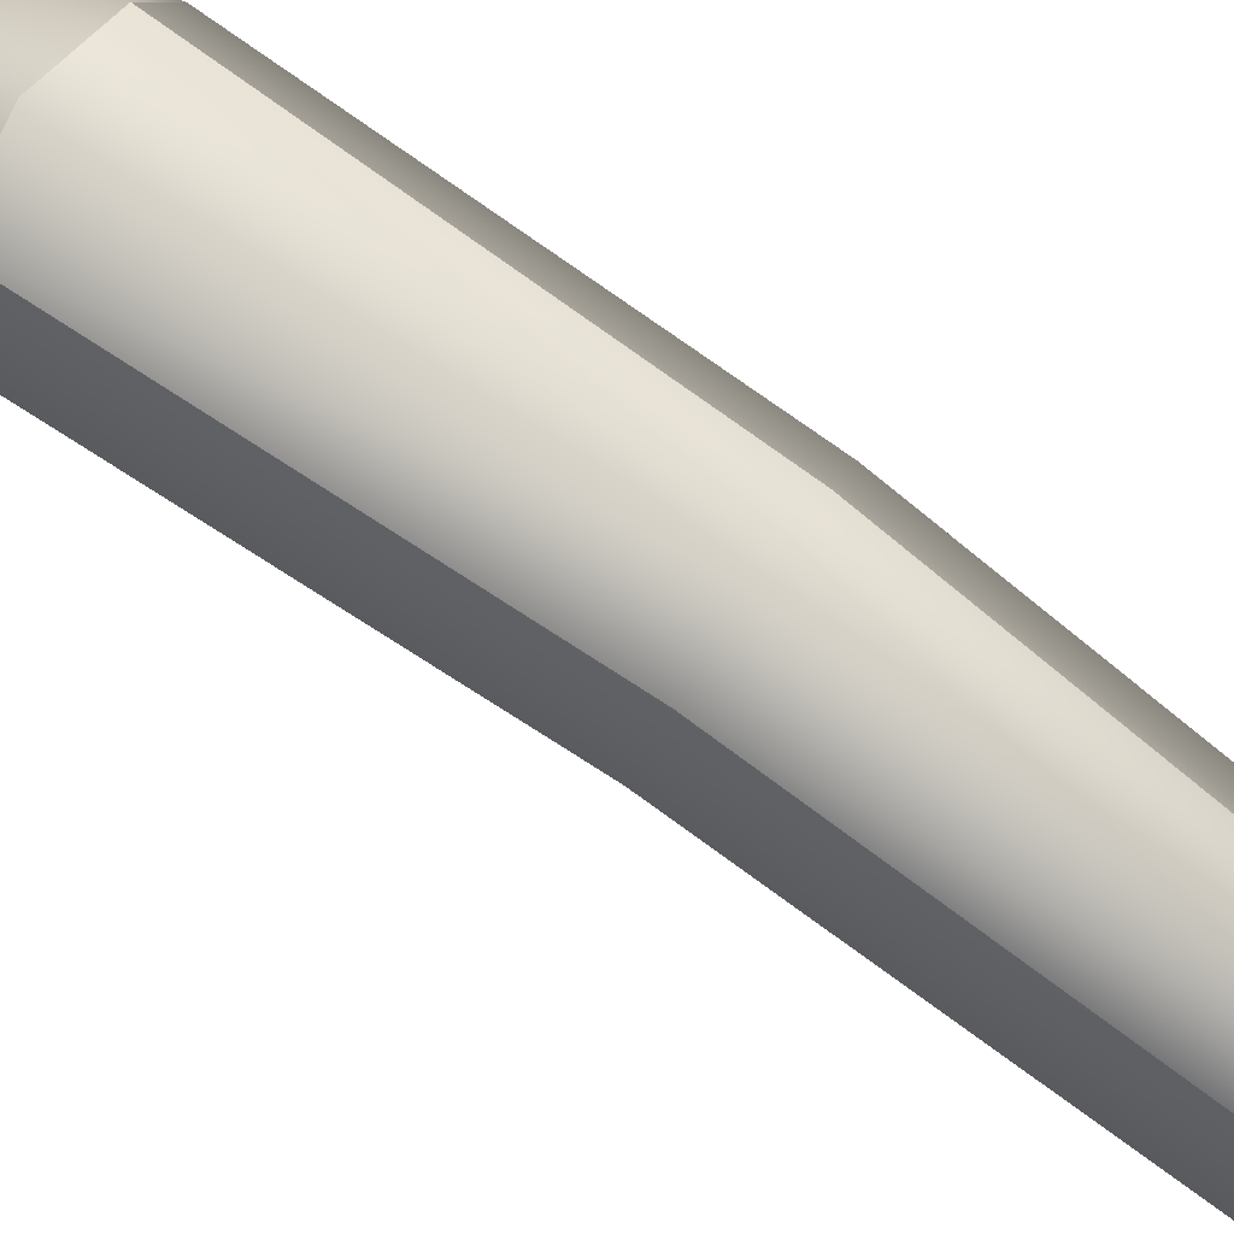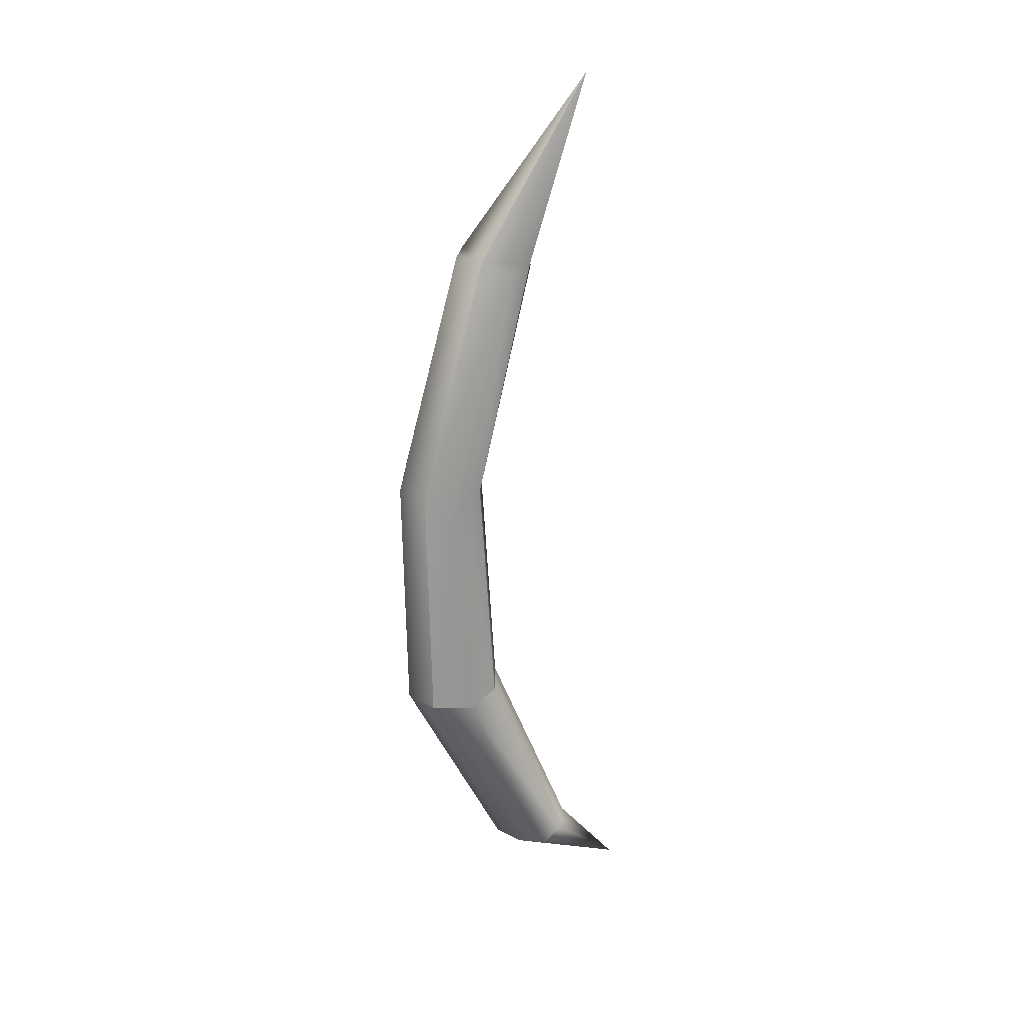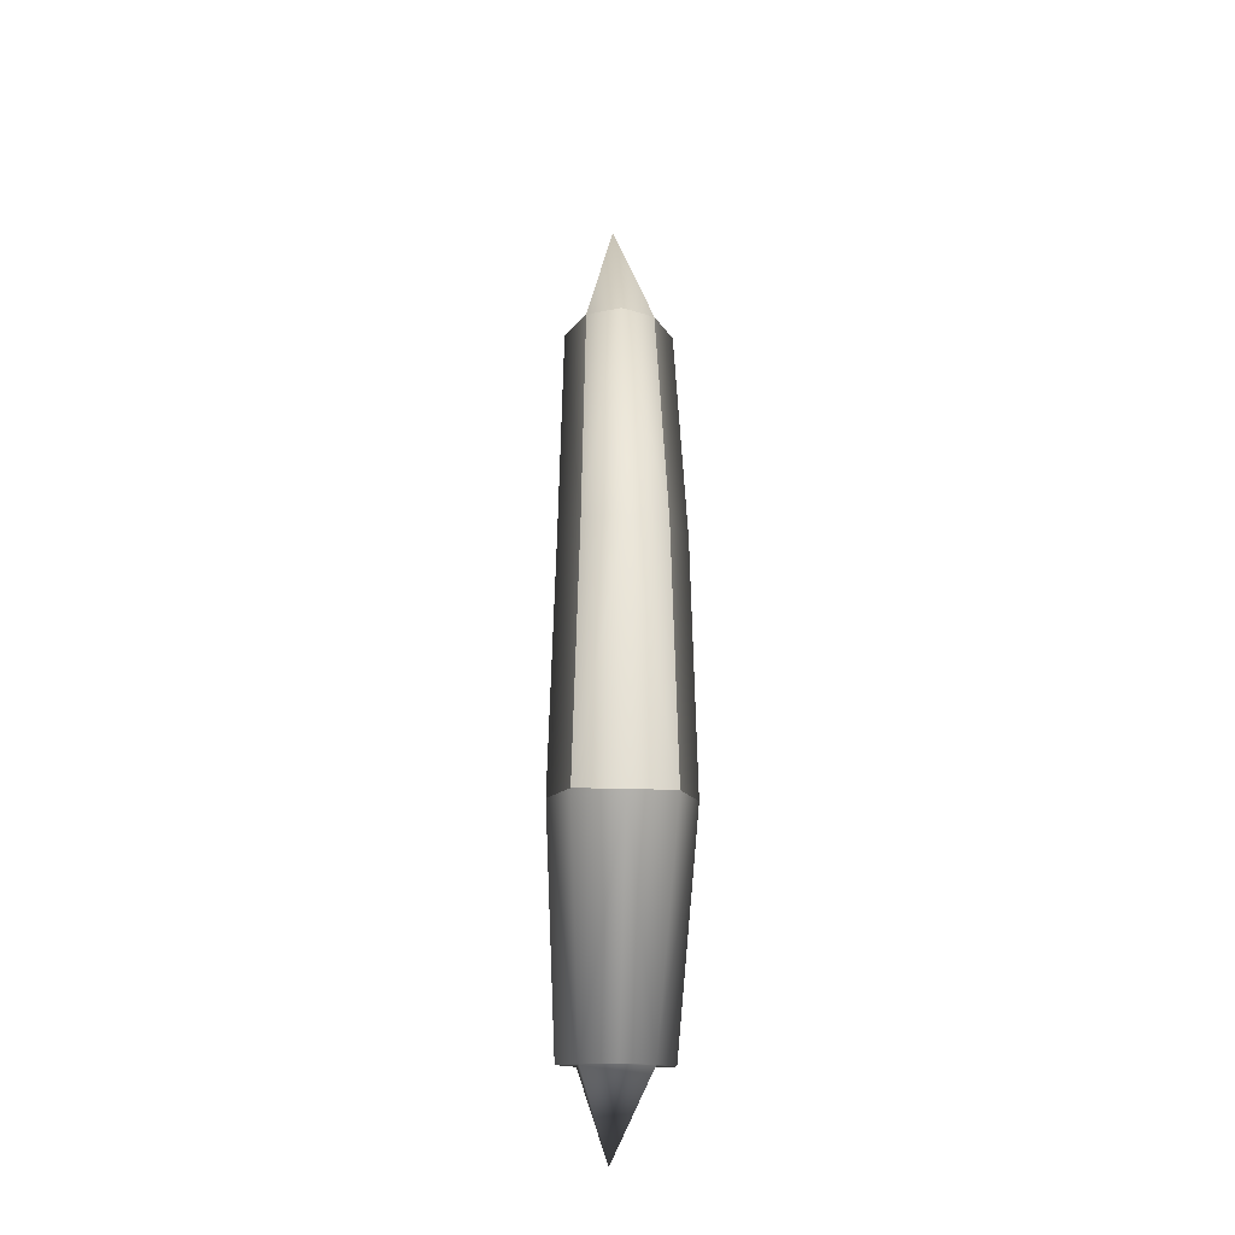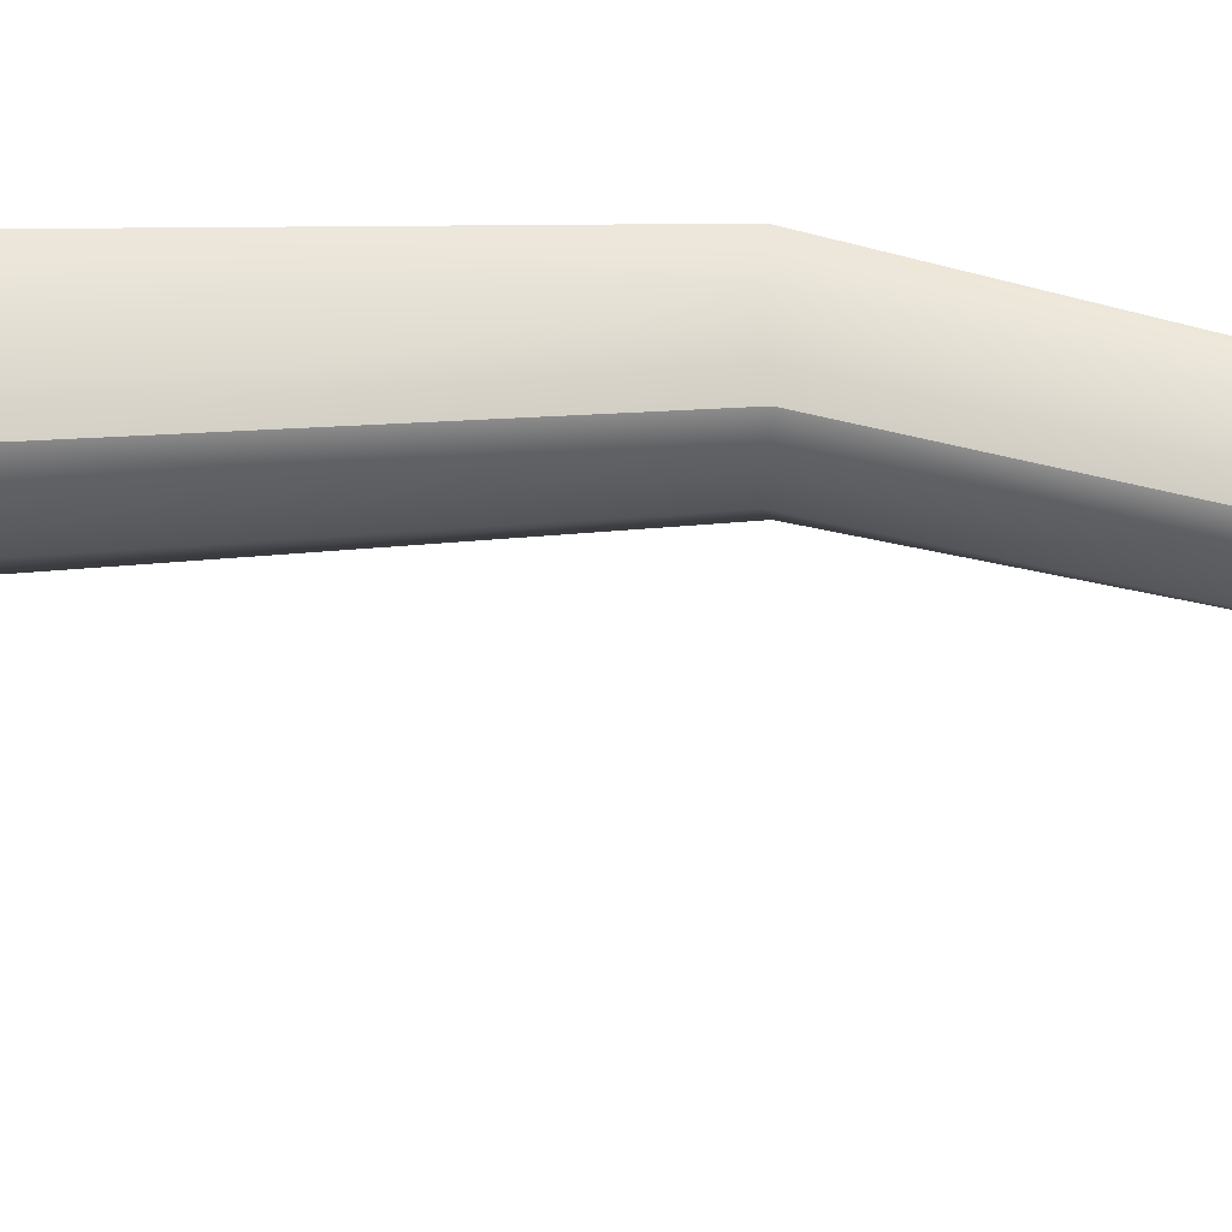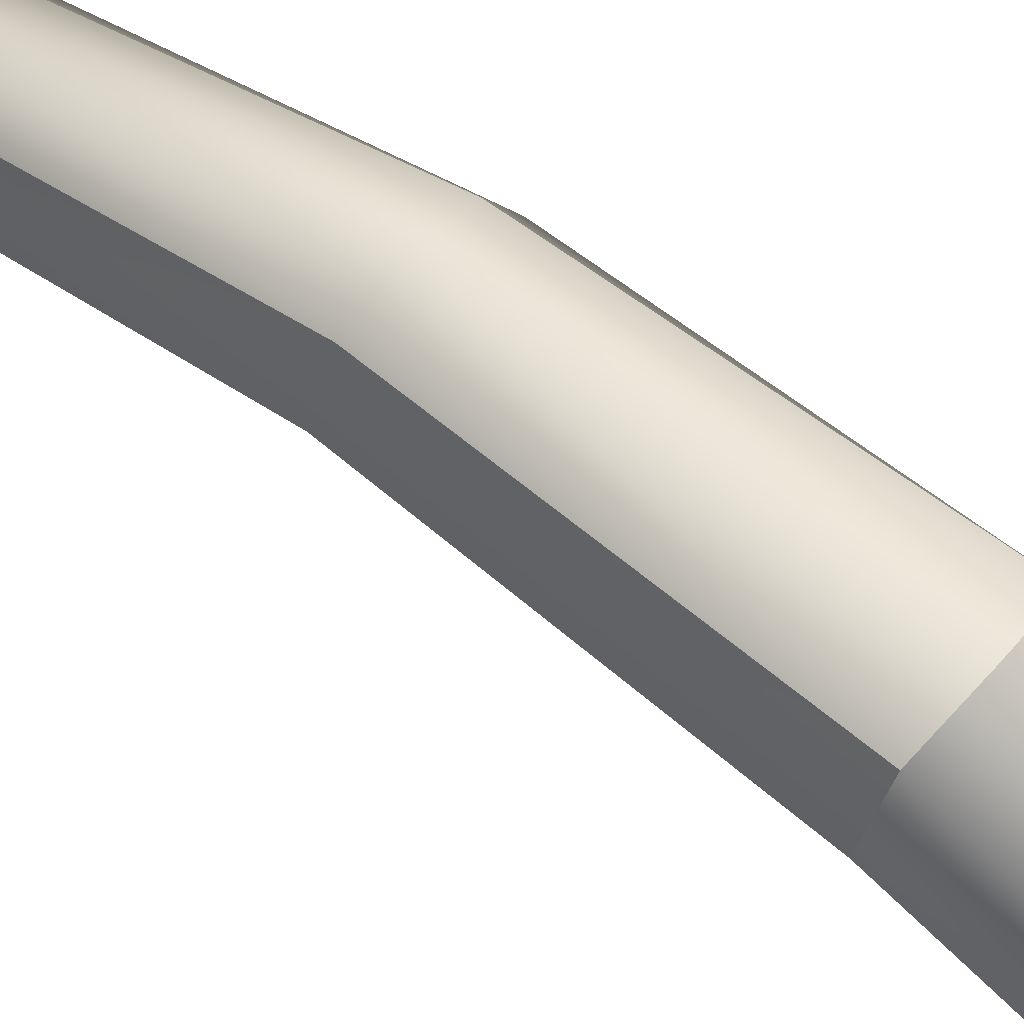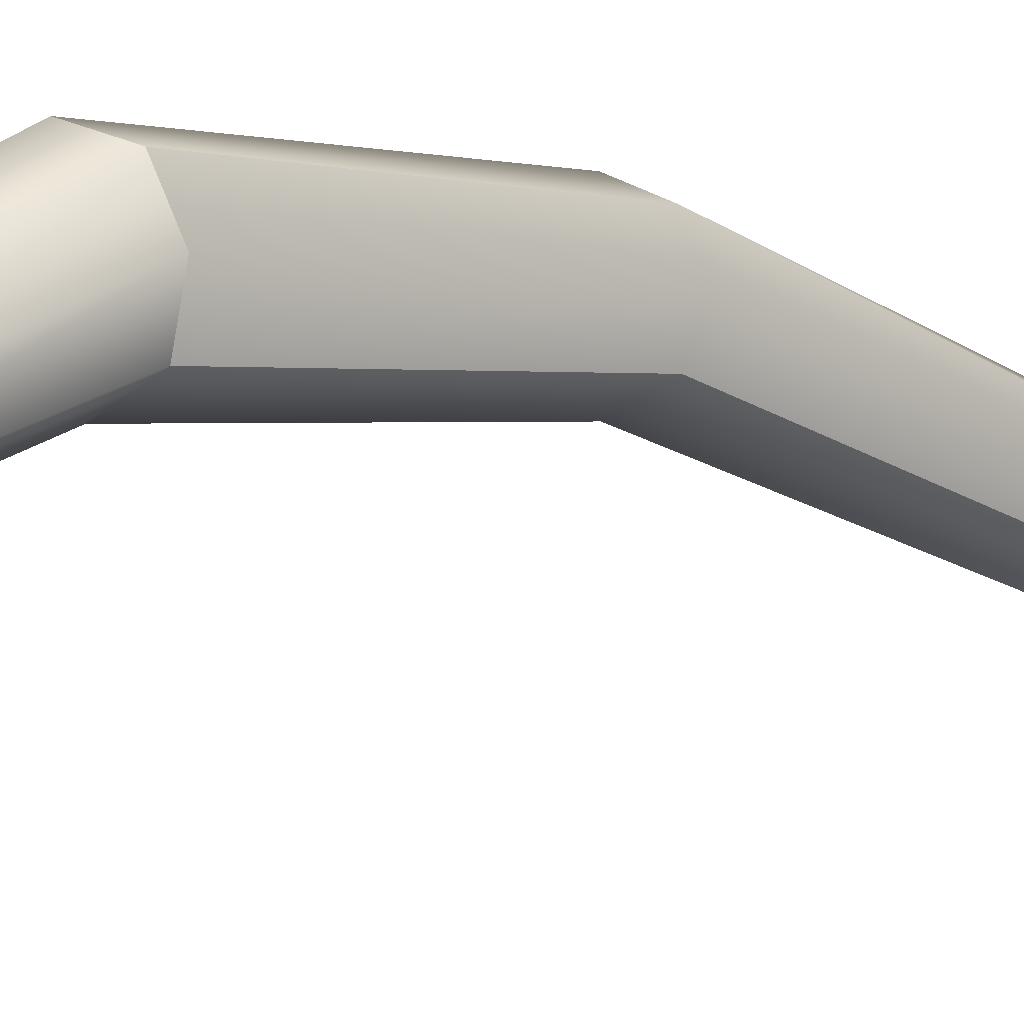
<metadata>
{"format":"obj","ext":"obj","renderer":"f3d","projection":"perspective","resolution":1024,"background":"white","views":[{"elev":74.0,"azim":124.9,"up":"+Z"},{"elev":23.4,"azim":70.6,"up":"+Y"},{"elev":-23.7,"azim":-3.5,"up":"+Y"},{"elev":-24.7,"azim":91.1,"up":"+Z"},{"elev":58.5,"azim":-50.1,"up":"+Z"},{"elev":-4.1,"azim":48.1,"up":"+Z"}]}
</metadata>
<code>
v  4.276 101.6 22.44
v  0 124.9 6.246
v  -4.276 101.6 22.44
v  0 101.3 24.67
v  0 68.41 33.42
v  -5.131 68.83 31.34
v  -5.987 36.1 30.95
v  0 35.49 32.87
v  5.987 36.1 30.95
v  5.131 68.83 31.34
v  4.276 100.4 15.76
v  6.842 100.4 19.32
v  8.552 36.5 26.13
v  7.697 68.44 27.38
v  5.987 37.52 21.52
v  5.131 68.96 23.29
v  -4.276 100.4 15.76
v  0 99.45 13.98
v  0 37.51 19.4
v  0 68.48 21.34
v  -5.987 37.52 21.52
v  -5.131 68.96 23.29
v  -6.842 100.4 19.32
v  -7.697 68.44 27.38
v  -8.552 36.5 26.13
v  -4.276 9.013 17.03
v  0 8.71 19.05
v  0 0.5989 -0
v  4.276 9.013 17.03
v  6.842 9.517 13.66
v  4.276 10.02 10.3
v  0 10.32 8.275
v  -4.276 10.02 10.3
v  -6.842 9.517 13.66
g Pyramid001
f 1 2 3 4
f 5 6 7 8
f 5 8 9 10
f 11 2 1 12
f 9 13 14 10
f 14 13 15 16
f 17 2 11 18
f 15 19 20 16
f 21 22 20 19
f 3 2 17 23
f 24 22 21 25
f 7 6 24 25
f 8 7 26 27
f 26 28 29 27
f 29 9 8 27
f 13 9 29 30
f 29 28 31 30
f 31 15 13 30
f 19 15 31 32
f 28 33 32 31
f 33 21 19 32
f 25 21 33 34
f 33 28 26 34
f 26 7 25 34
f 6 5 4 3
f 4 5 10 1
f 10 14 12 1
f 12 14 16 11
f 16 20 18 11
f 18 20 22 17
f 22 24 23 17
f 6 3 23 24

</code>
